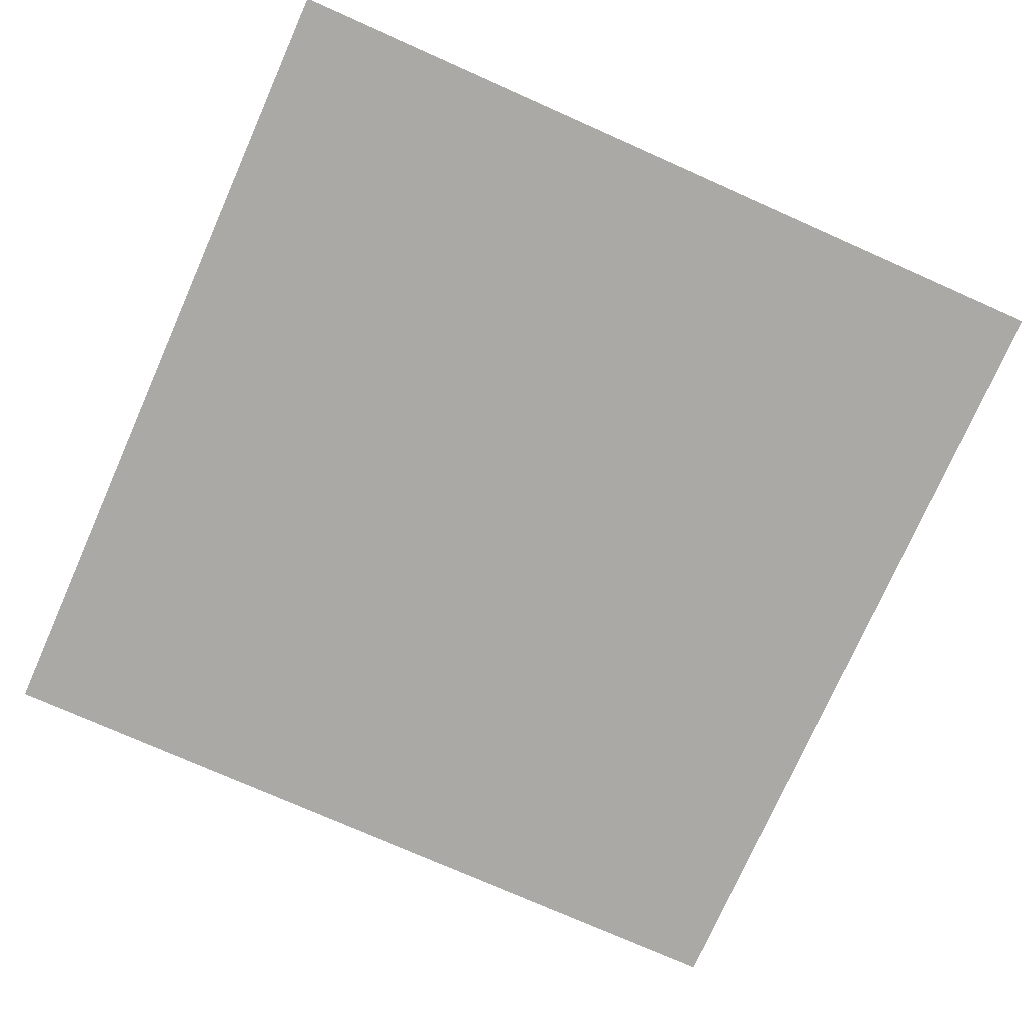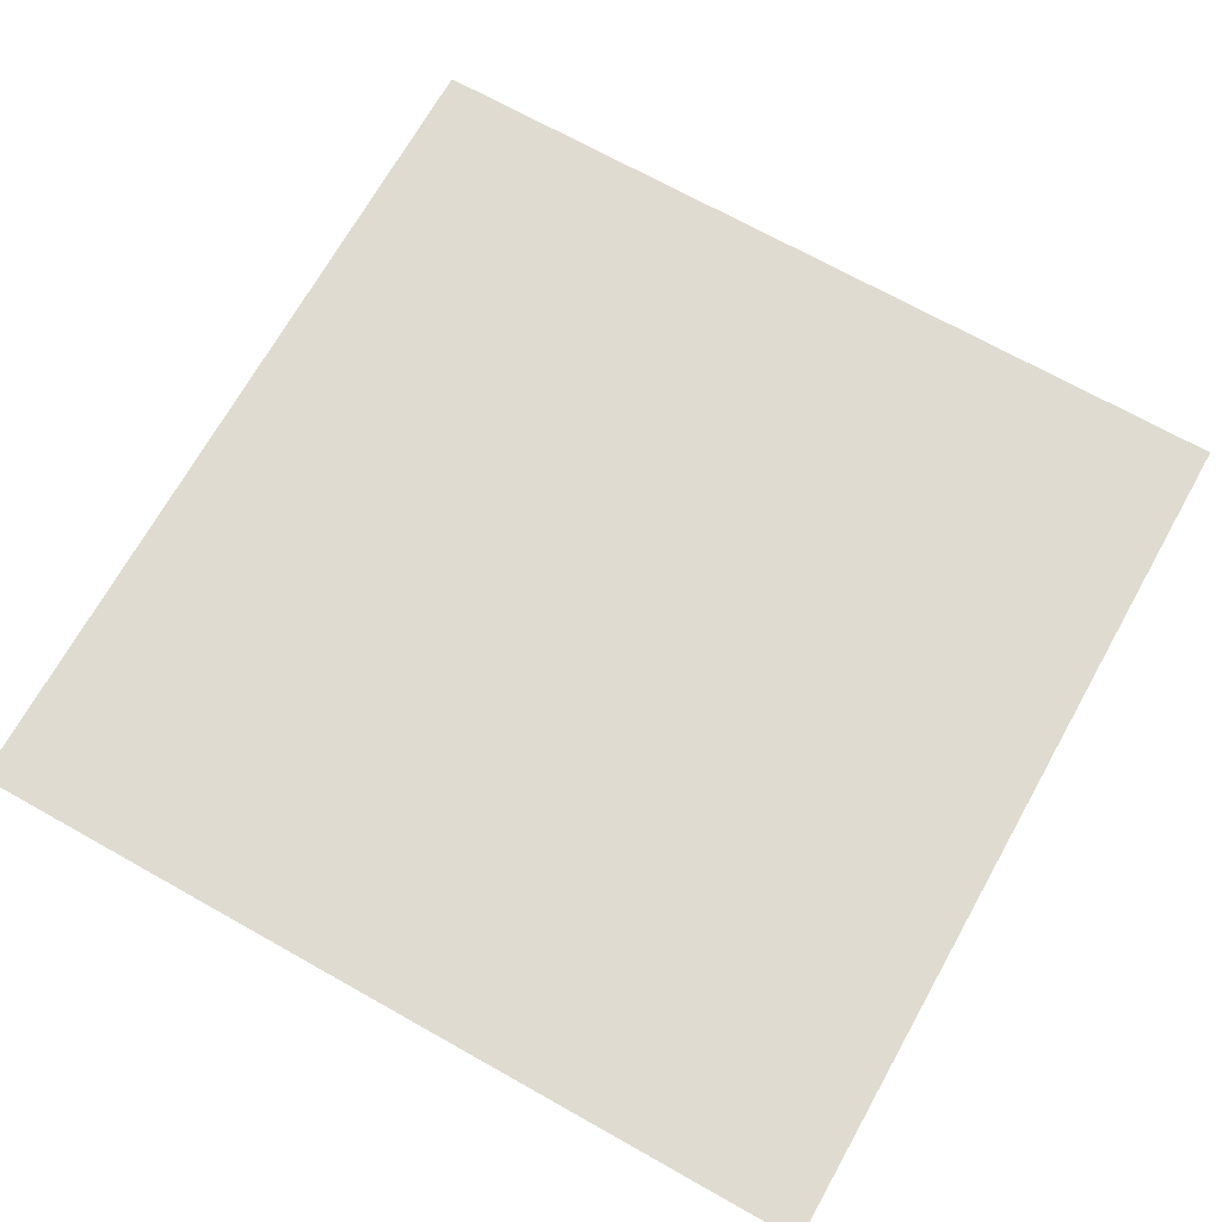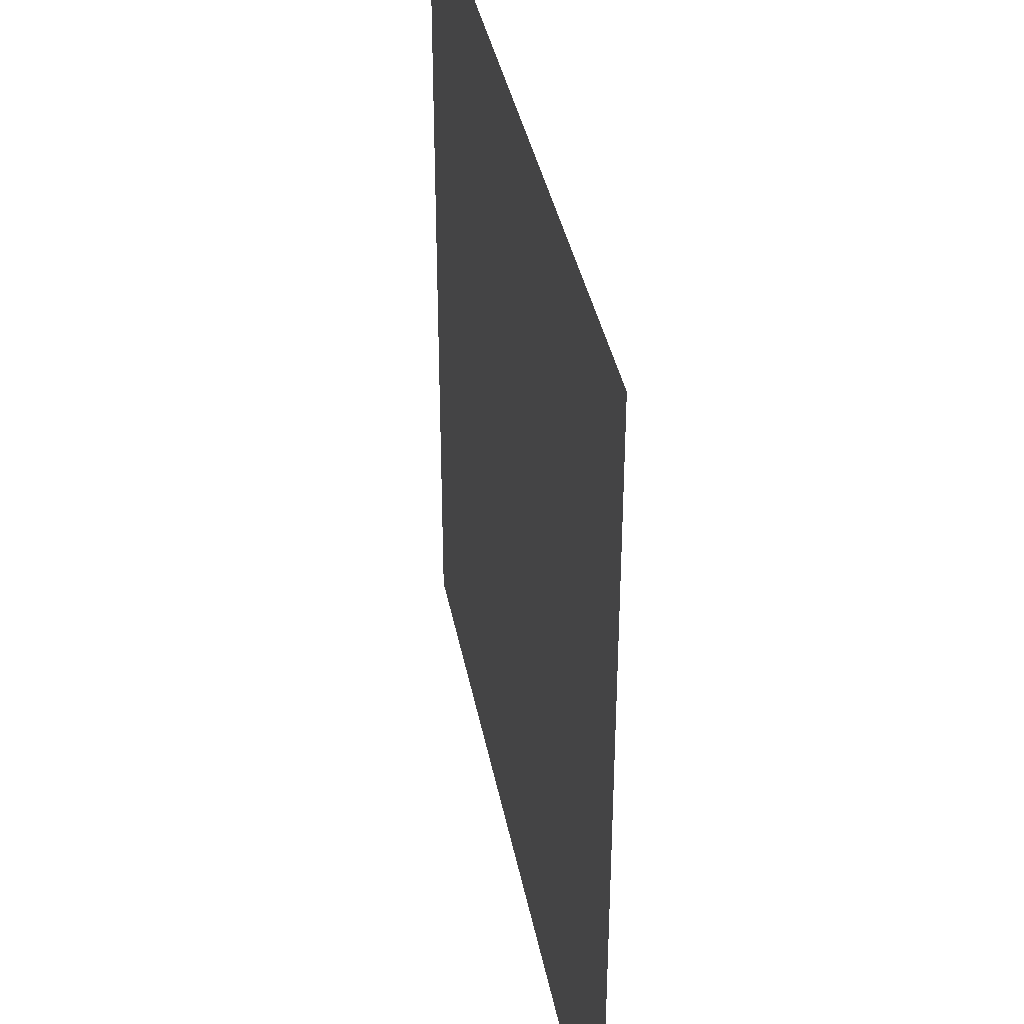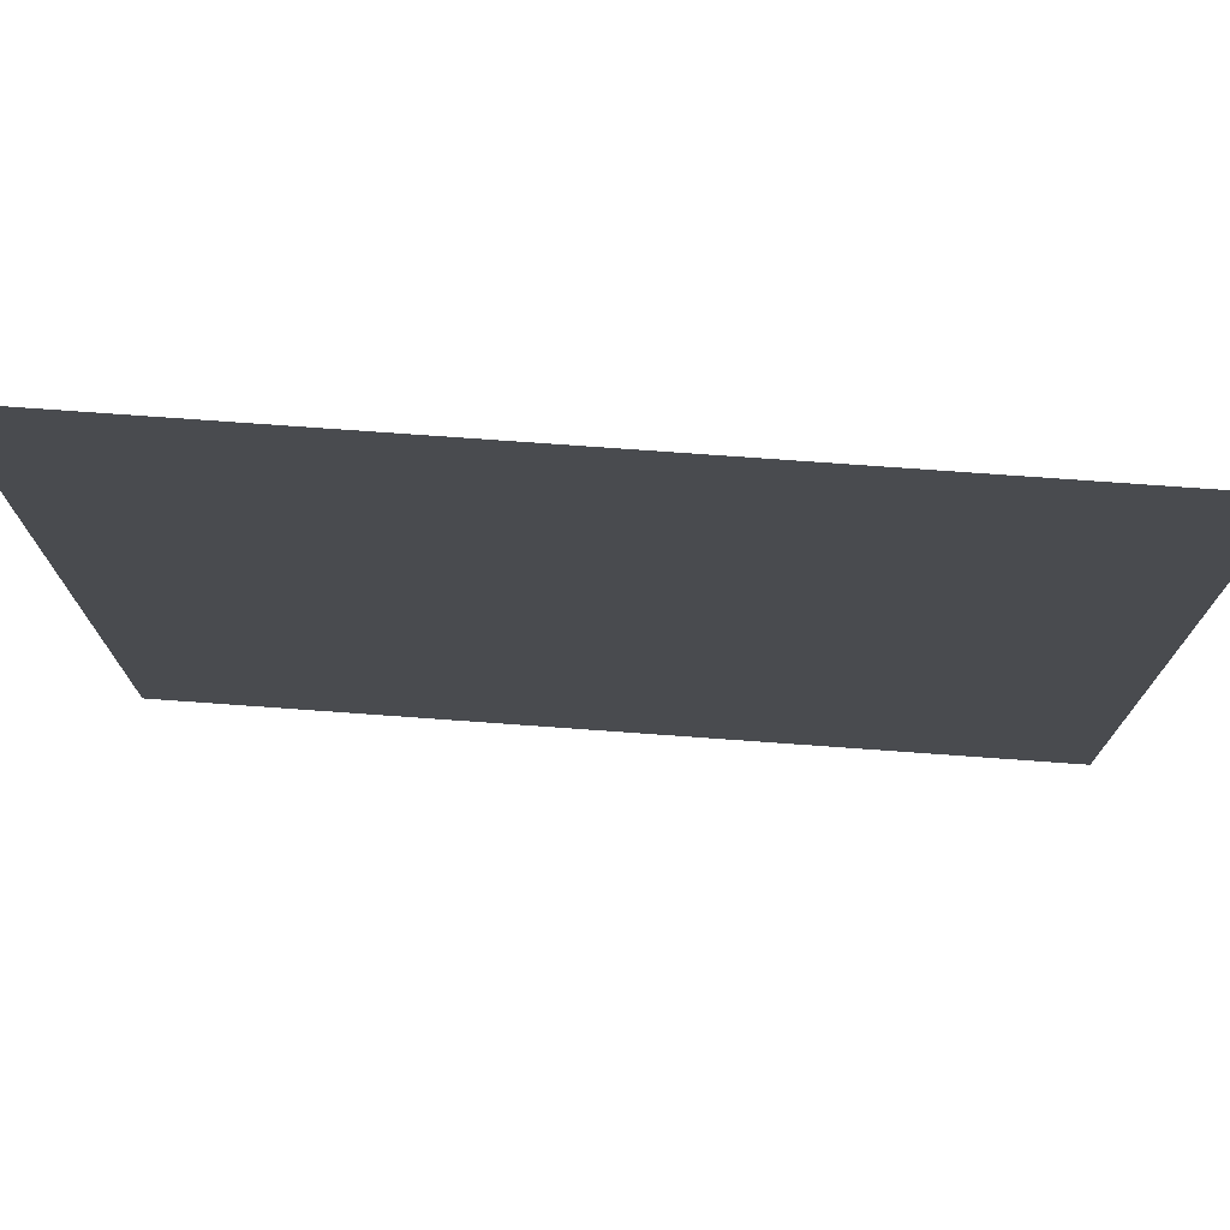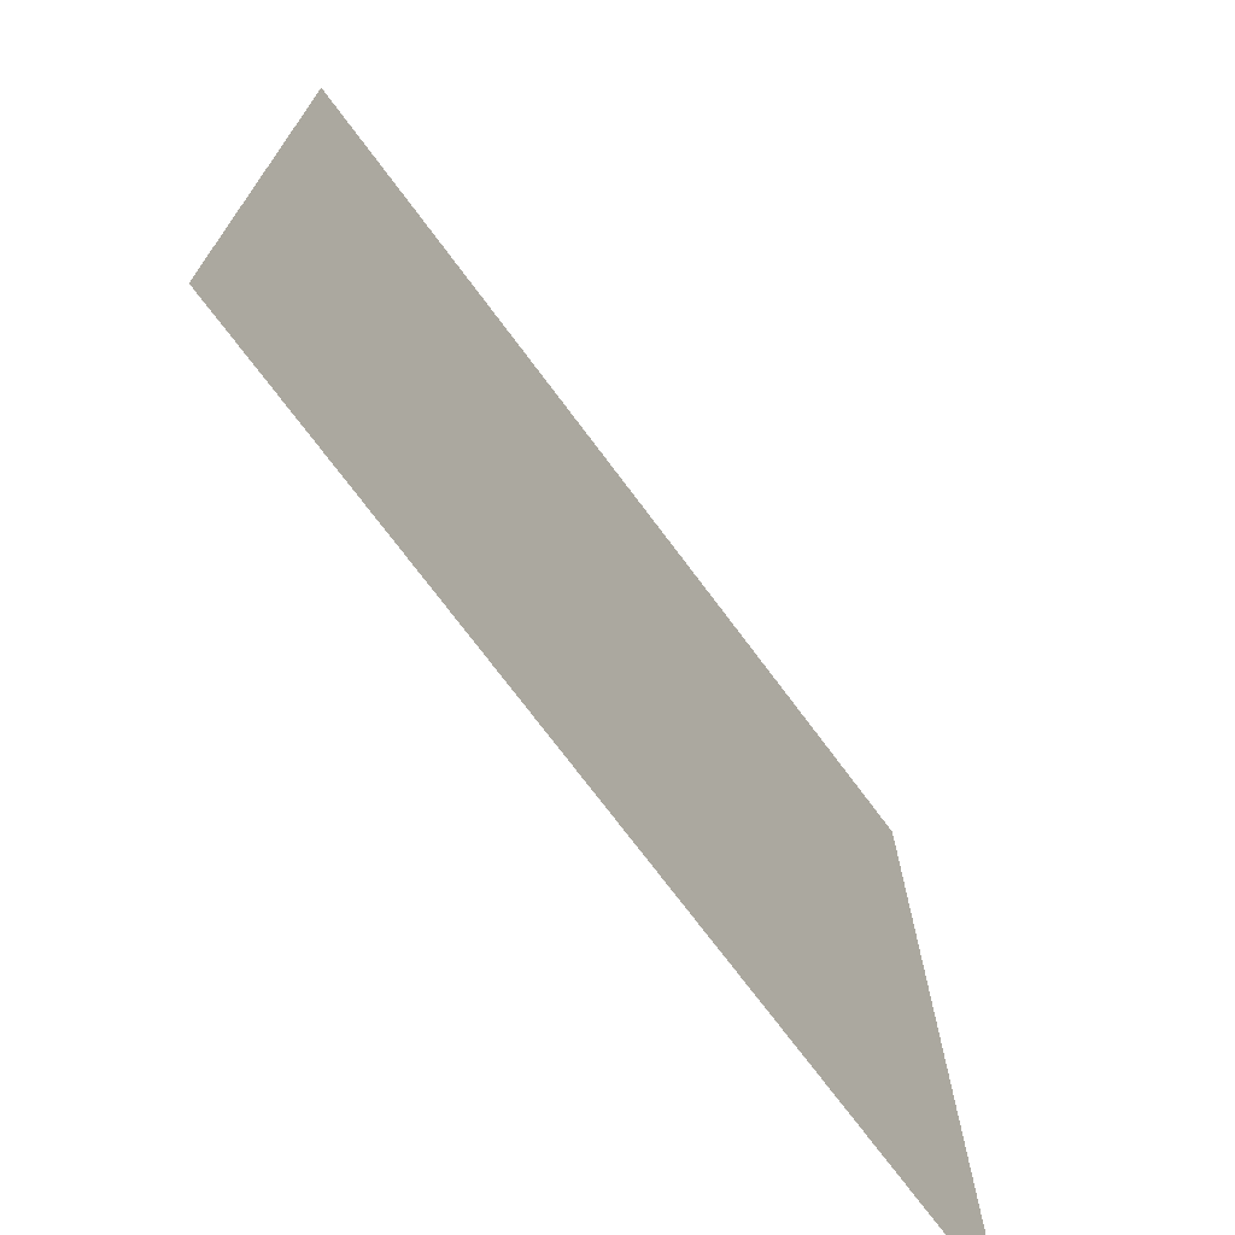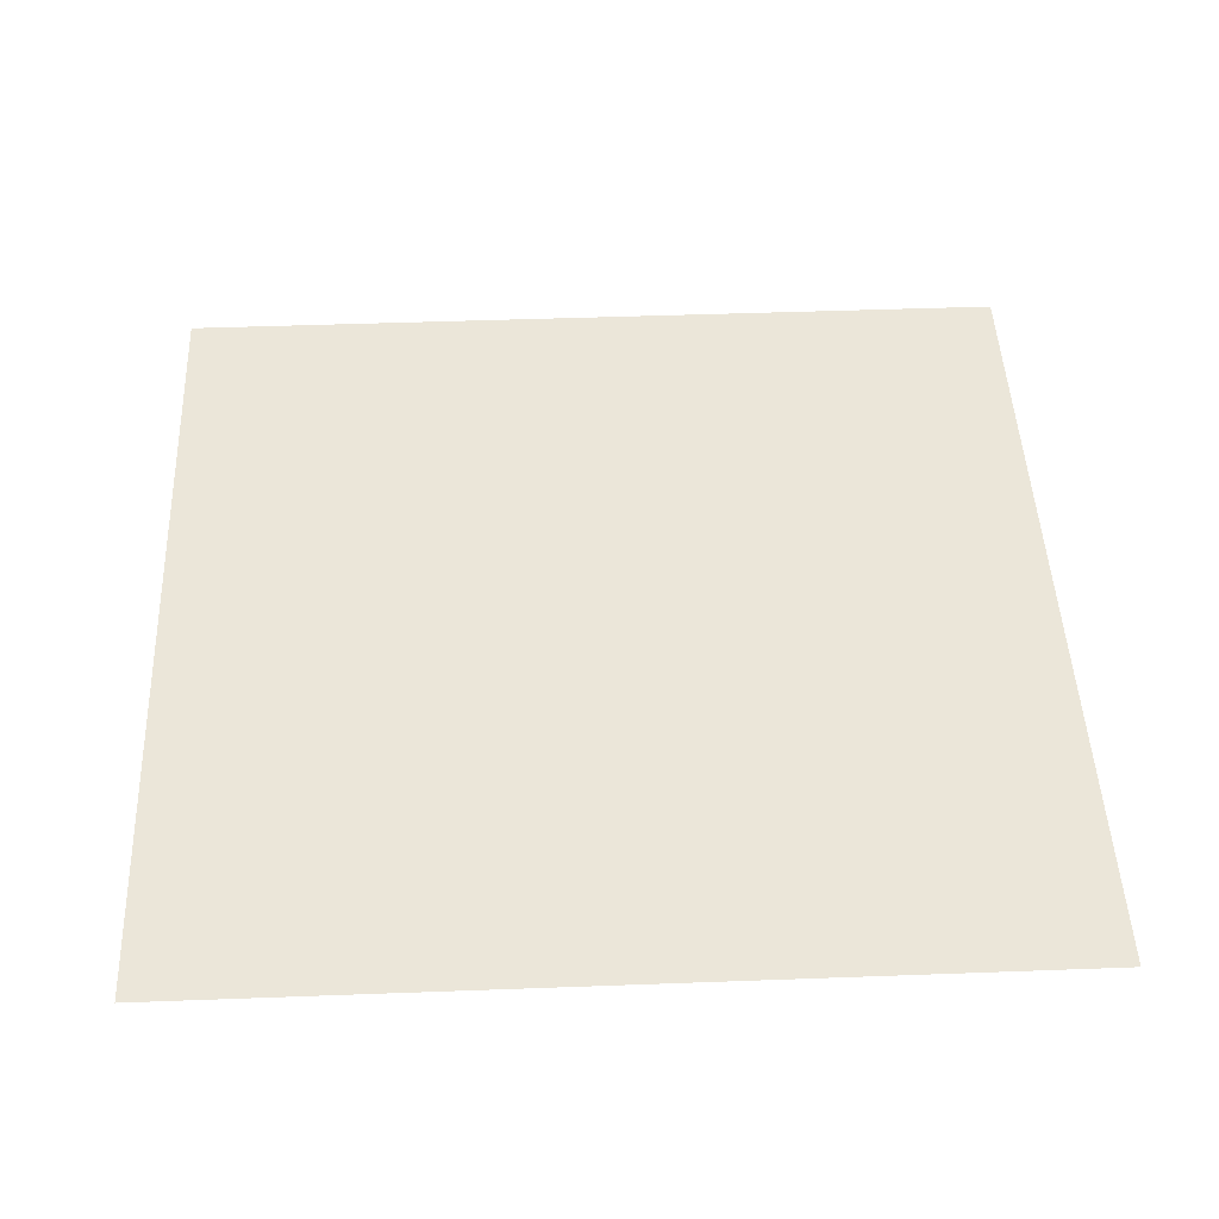
<metadata>
{"format":"obj","ext":"obj","renderer":"f3d","projection":"perspective","resolution":1024,"background":"white","views":[{"elev":-75.6,"azim":66.1,"up":"+Z"},{"elev":70.1,"azim":29.3,"up":"+Z"},{"elev":37.6,"azim":79.4,"up":"+Y"},{"elev":75.8,"azim":-175.9,"up":"+Y"},{"elev":-72.5,"azim":126.6,"up":"+Y"},{"elev":47.0,"azim":177.6,"up":"+Z"}]}
</metadata>
<code>
o Mesh_0
v 0 0 0
v 0.5 0 0
v 1 0 0
v 0 0.5 -0
v 0.5 0.5 -0
v 1 0.5 -0
v 0 1 -0
v 0.5 1 -0
v 1 1 -0
f 1 2 5 4
f 2 3 6 5
f 4 5 8 7
f 5 6 9 8
o Mesh_1
v 0 0 0
v 0.5 0 0
v 1 0 0
v 0 0.5 -0
v 0.5 0.5 -0
v 1 0.5 -0
v 0 1 -0
v 0.5 1 -0
v 1 1 -0
f 10 11 14 13
f 11 12 15 14
f 13 14 17 16
f 14 15 18 17
o Mesh_2
v 0 0 0
v 0.5 0 0
v 1 0 0
v 0 0.5 -0
v 0.5 0.5 -0
v 1 0.5 -0
v 0 1 -0
v 0.5 1 -0
v 1 1 -0
f 19 20 23 22
f 20 21 24 23
f 22 23 26 25
f 23 24 27 26
o Mesh_3
v 0 0 0
v 0.5 0 0
v 1 0 0
v 0 0.5 -0
v 0.5 0.5 -0
v 1 0.5 -0
v 0 1 -0
v 0.5 1 -0
v 1 1 -0
f 28 29 32 31
f 29 30 33 32
f 31 32 35 34
f 32 33 36 35
o Mesh_4
v 0 0 0
v 0.5 0 0
v 1 0 0
v 0 0.5 -0
v 0.5 0.5 -0
v 1 0.5 -0
v 0 1 -0
v 0.5 1 -0
v 1 1 -0
f 37 38 41 40
f 38 39 42 41
f 40 41 44 43
f 41 42 45 44
o Mesh_5
v 0 0 0
v 0.5 0 0
v 1 0 0
v 0 0.5 -0
v 0.5 0.5 -0
v 1 0.5 -0
v 0 1 -0
v 0.5 1 -0
v 1 1 -0
f 46 47 50 49
f 47 48 51 50
f 49 50 53 52
f 50 51 54 53
o Mesh_6
v 0 0 0
v 0.5 0 0
v 1 0 0
v 0 0.5 -0
v 0.5 0.5 -0
v 1 0.5 -0
v 0 1 -0
v 0.5 1 -0
v 1 1 -0
f 55 56 59 58
f 56 57 60 59
f 58 59 62 61
f 59 60 63 62

</code>
